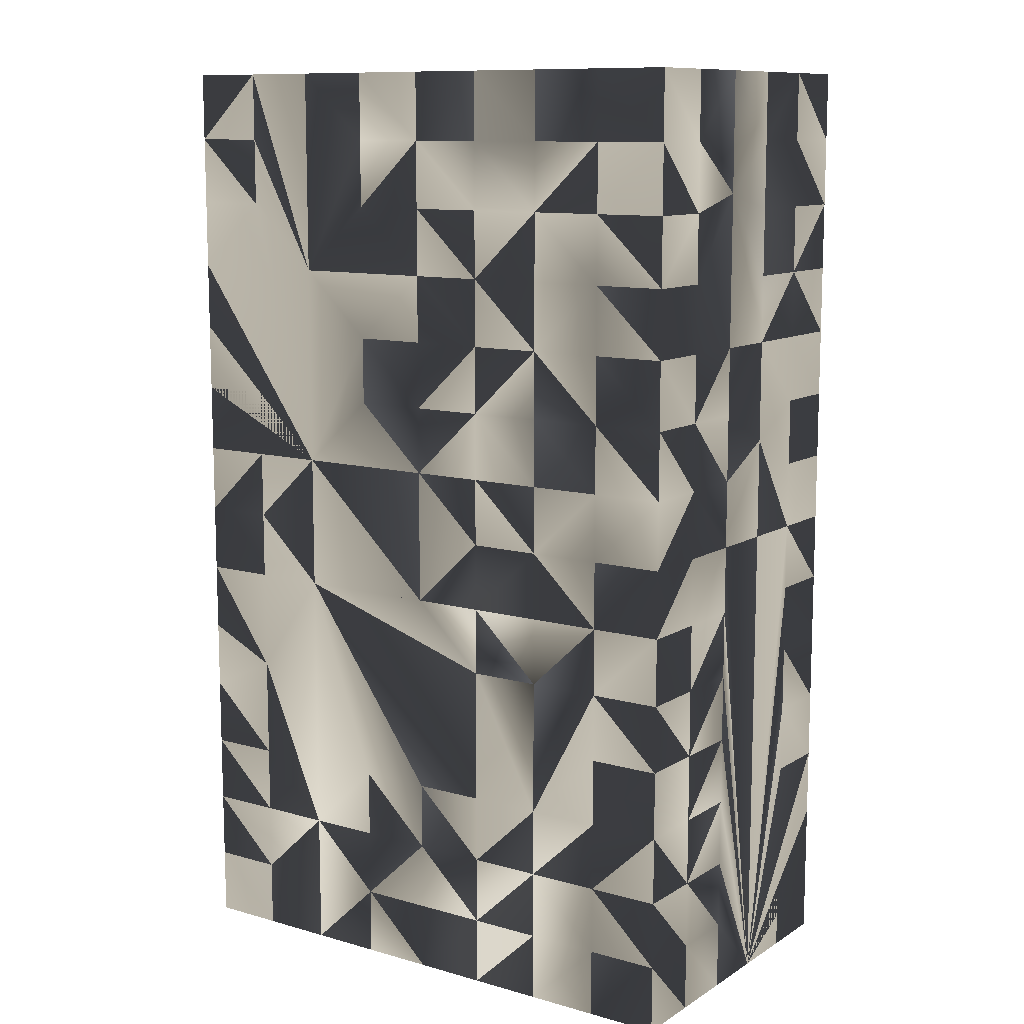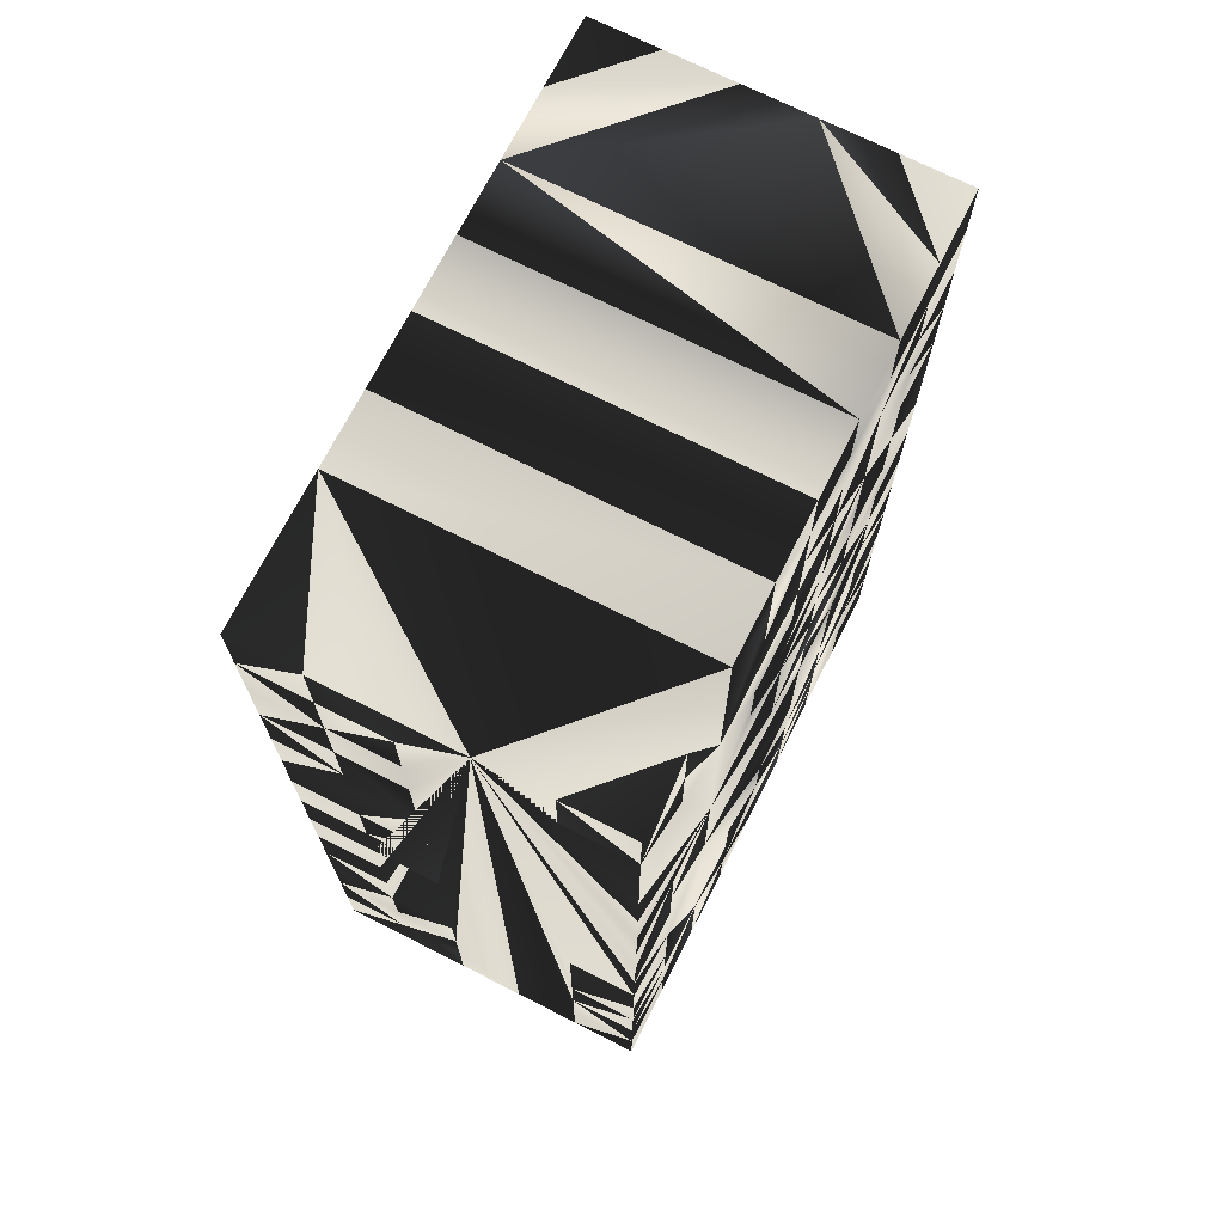
<metadata>
{"format":"obj","ext":"obj","renderer":"f3d","projection":"perspective","resolution":1024,"background":"white","views":[{"elev":10.9,"azim":-145.3,"up":"+Z"},{"elev":71.0,"azim":116.9,"up":"+Z"}]}
</metadata>
<code>
v 26.15 10.7 0.8
v 26.57 11.1 0.6
v 26.57 10.1 1
v 26.57 11.1 1
v 26.57 10.1 0.6
v 26.15 10.7 1
v 26.15 10.9 0.2
v 26.15 10.9 0
v 26.15 10.7 0
v 26.36 11.1 0
v 26.15 10.7 0.2
v 26.36 11.1 0.2
v 26.15 11.1 0.2
v 26.15 11.1 0
v 26.36 11.1 0.6
v 26.15 10.9 0.6
v 26.15 10.7 0.6
v 26.15 10.9 0.8
v 26.36 11.1 0.8
v 26.36 10.1 1
v 26.15 10.1 1
v 26.36 10.1 0.8
v 26.15 10.1 0.8
v 26.15 10.3 1
v 26.15 10.3 0.8
v 26.57 10.1 0.2
v 26.15 10.5 -0
v 26.57 10.1 0
v 26.36 10.1 0.2
v 26.15 10.3 0
v 26.36 10.1 0
v 26.15 10.3 0.2
v 26.15 11.1 0.8
v 26.15 11.1 0.6
v 26.36 10.1 1.2
v 26.57 10.1 1.6
v 26.57 10.1 1.2
v 26.36 10.1 1.4
v 26.15 10.5 1.4
v 26.15 10.3 1.2
v 26.15 10.1 1.2
v 27.85 10.5 2.8
v 27.85 10.7 2.8
v 27.85 10.5 2.6
v 27.43 10.1 2.8
v 27.64 11.1 2.6
v 27.85 10.9 2.6
v 27.85 10.9 2.8
v 27.64 11.1 2.8
v 26.15 10.9 1.4
v 26.15 11.1 1.2
v 26.36 11.1 1.2
v 26.15 10.9 1.2
v 26.36 11.1 1.4
v 26.15 11.1 1.4
v 26.36 10.1 1.6
v 26.15 10.5 1.7
v 26.15 10.3 1.4
v 26.15 10.1 1.4
v 26.15 10.1 1.6
v 26.15 10.3 1.6
v 26.15 10.9 2.6
v 26.15 10.9 2.8
v 26.36 11.1 2.8
v 26.15 11.1 2.8
v 26.15 11.1 2.6
v 26.36 11.1 2.6
v 26.15 10.7 2.8
v 26.15 10.7 2.45
v 26.57 11.1 2.6
v 26.57 11.1 2.8
v 27.85 10.9 0.2
v 27.85 10.9 0
v 27.85 10.7 0
v 27.64 11.1 0
v 27.64 11.1 0.2
v 27.43 11.1 0.4
v 27.43 11.1 0
v 27.43 10.1 0
v 27.43 10.1 0.4
v 26.79 11.1 1
v 26.79 10.1 1
v 26.79 10.1 0.8
v 26.79 10.1 1.2
v 26.57 11.1 1.2
v 26.79 11.1 1.2
v 27.43 10.1 1.2
v 27 10.1 1.2
v 27.43 11.1 1.2
v 26.15 10.1 2.6
v 26.15 10.3 2.8
v 26.36 10.1 2.8
v 26.15 10.1 2.8
v 26.36 10.1 2.6
v 26.15 10.3 2.6
v 26.36 11.1 0.4
v 26.15 10.9 0.4
v 26.15 10.7 0.4
v 26.15 11.1 0.4
v 26.15 10.3 0.6
v 26.36 10.1 0.6
v 26.15 10.1 0.2
v 26.15 10.1 0
v 26.36 11.1 1
v 26.15 10.9 1
v 26.15 11.1 1
v 26.15 10.7 1.2
v 27.64 11.1 0.4
v 26.57 11.1 0.4
v 26.57 11.1 0.2
v 26.57 10.1 0.4
v 26.79 11.1 0.6
v 26.57 11.1 0
v 27.64 11.1 2.4
v 27.85 11.1 2.6
v 27.85 11.1 2.8
v 27.85 11.1 2.4
v 26.15 10.9 1.6
v 26.15 11.1 1.8
v 26.15 11.1 1.6
v 26.36 11.1 1.8
v 26.15 10.9 1.8
v 26.36 11.1 1.6
v 26.36 11.1 2
v 26.15 10.9 2
v 26.15 11.1 2
v 27.85 11.1 0.2
v 27.85 11.1 0
v 27.21 11.1 0.4
v 27.21 10.1 0.6
v 27.21 10.1 0.4
v 27.21 11.1 0.6
v 27.85 11.1 1.8
v 27.43 11.1 1.6
v 27.64 11.1 1.8
v 27.85 11.1 2
v 26.79 10.1 1.6
v 27 11.1 1.8
v 26.79 11.1 1.8
v 27 11.1 1.6
v 27 10.1 1.6
v 26.79 10.1 1.8
v 26.79 11.1 1.6
v 27.43 10.1 1.6
v 27 11.1 1.2
v 26.57 11.1 1.6
v 26.57 11.1 1.8
v 26.36 10.1 1.8
v 27.85 10.5 1.4
v 27.85 10.5 1.6
v 27.85 10.5 1.9
v 27 10.1 0.6
v 27 10.1 0.4
v 27 11.1 0.4
v 27 11.1 0.6
v 26.15 10.1 0.6
v 27.85 10.5 0.4
v 27.85 10.5 0.6
v 27.64 10.1 0.4
v 27.64 10.1 0.6
v 27.85 10.3 0.4
v 27.85 10.3 0.6
v 27.85 10.9 0.4
v 27.85 11.1 0.4
v 27.85 10.5 1.2
v 27.64 10.1 1.2
v 27.64 10.1 1.4
v 26.36 10.1 0.4
v 27.85 10.5 2.4
v 27.85 11.1 2.2
v 27.64 10.1 2.4
v 27.85 10.3 2.6
v 27.85 10.3 2.4
v 27.85 10.3 2.8
v 27.85 10.1 2.6
v 27.85 10.1 2.8
v 27.85 10.1 2.4
v 27.21 10.1 2
v 27.21 10.1 1.8
v 27.21 11.1 1.8
v 27 10.1 2
v 27.21 11.1 2
v 27 11.1 2
v 26.57 10.1 2.6
v 26.57 10.1 2.8
v 26.79 11.1 2.8
v 26.79 10.1 2.8
v 26.79 10.1 2.6
v 26.79 11.1 2.6
v 26.36 11.1 2.2
v 26.15 11.1 2.2
v 26.15 10.9 2.2
v 26.36 10.1 2.4
v 26.15 10.1 2.4
v 26.15 10.3 2.4
v 26.15 10.1 2.2
v 26.15 10.3 2.2
v 26.36 10.1 2.2
v 26.15 10.5 2.2
v 26.15 10.5 2.4
v 27.21 11.1 0.2
v 27 10.1 0.2
v 27.21 10.1 0.2
v 27 11.1 0.2
v 27.21 11.1 0
v 27.21 10.1 0
v 26.79 11.1 0.4
v 26.79 10.1 0.4
v 26.79 10.1 0.2
v 26.79 11.1 0.2
v 26.79 11.1 0
v 26.79 10.1 0
v 27.64 11.1 1.6
v 26.79 11.1 1.4
v 26.15 10.7 1.6
v 26.15 10.7 1.8
v 26.15 10.3 1.8
v 26.15 10.1 1.8
v 27.85 10.5 0.2
v 27.85 10.5 0
v 27.85 10.1 0.4
v 27.85 10.1 0.6
v 27.85 10.3 1.2
v 27.85 10.1 1.2
v 27.85 10.1 1.4
v 27.85 10.3 1.4
v 27.64 10.1 0.8
v 27.85 10.3 0.8
v 27.85 10.1 0.8
v 26.15 10.1 0.4
v 27 11.1 0
v 27 10.1 0
v 27.43 11.1 2.2
v 27.43 11.1 2.8
v 26.36 11.1 2.4
v 26.15 10.9 2.4
v 26.15 11.1 2.4
v 26.36 10.1 2
v 26.15 10.1 2
v 26.15 10.3 2
v 27.64 11.1 1.4
v 27.64 11.1 1.2
v 27.64 10.1 1.8
v 27.85 10.3 1.6
v 27.85 10.1 1.6
v 27.85 10.1 1.8
v 27.64 10.1 2.2
v 27.85 10.3 2.2
v 27.85 10.5 2.2
v 27.85 10.1 2.2
v 26.15 10.7 1.4
v 27.64 11.1 0.6
v 27.85 10.9 0.6
v 27.21 10.1 2.6
v 27.21 11.1 2.8
v 27.21 10.1 2.8
v 27.21 11.1 2.6
v 27.21 10.1 2.4
v 27.21 11.1 2.4
v 27 11.1 2.6
v 27 10.1 2.8
v 27 11.1 2.8
v 27 10.1 2.6
v 27 10.1 2.4
v 27 11.1 2.4
v 26.79 10.1 2.4
v 26.79 11.1 2.4
v 27 10.1 2.2
v 27 11.1 2.2
v 27.21 10.1 2.2
v 26.79 11.1 2.2
v 26.79 10.1 2.2
v 26.15 10.5 2.6
v 26.15 10.5 2.8
v 26.15 10.7 2
v 26.79 11.1 2
v 26.79 10.1 2
v 27.85 11.1 1.6
v 27.64 10.1 2
v 27.85 10.3 2
v 27.85 10.1 2
v 26.57 11.1 1.4
v 27.85 10.3 0
v 27.64 10.1 0
v 27.85 10.1 0
v 27.85 10.3 0.2
v 27.85 10.1 0.2
v 27.85 11.1 0.6
v 27.64 11.1 0.9
v 27.64 10.1 1
v 27.85 10.1 1
v 27.85 10.3 1
v 26.57 11.1 2.4
v 26.57 11.1 2.2
v 26.57 11.1 2
v 26.15 10.5 2
v 27.85 11.1 1.2
v 27.85 11.1 1.4
v 27.43 10.1 2.2
v 27.85 10.9 0.8
v 27.85 10.9 1
v 27.85 11.1 1
v 27.85 11.1 0.8
f 1 2 4
f 1 3 5
f 1 3 6
f 1 4 6
f 7 8 9
f 7 8 10
f 8 9 10
f 7 9 11
f 7 10 12
f 8 13 14
f 10 13 14
f 8 10 14
f 10 12 13
f 8 10 12
f 7 8 13
f 7 8 12
f 1 15 17
f 1 16 17
f 15 16 18
f 1 16 18
f 15 18 19
f 1 15 19
f 20 21 23
f 21 23 24
f 20 24 25
f 23 24 25
f 20 22 25
f 20 22 23
f 1 17 2
f 1 17 19
f 15 19 2
f 15 17 19
f 26 27 28
f 9 26 28
f 9 27 28
f 9 11 26
f 9 11 27
f 3 5 22
f 3 20 22
f 24 25 27
f 22 24 25
f 20 22 24
f 1 6 27
f 1 5 6
f 3 5 6
f 29 30 31
f 27 30 31
f 29 30 32
f 27 30 32
f 28 29 31
f 27 28 31
f 26 28 29
f 26 27 28
f 16 18 33
f 16 18 19
f 15 33 34
f 16 33 34
f 15 19 33
f 15 16 19
f 35 36 38
f 35 38 39
f 35 36 37
f 35 39 27
f 3 20 35
f 3 35 37
f 24 27 40
f 21 24 40
f 20 21 35
f 21 35 41
f 21 40 41
f 42 43 44
f 42 44 45
f 42 43 45
f 46 48 49
f 43 46 49
f 43 48 49
f 46 47 48
f 43 47 48
f 50 51 53
f 50 52 53
f 50 52 54
f 52 54 55
f 50 51 55
f 51 52 55
f 39 56 57
f 36 38 56
f 38 39 56
f 58 59 60
f 38 59 60
f 38 56 60
f 58 60 61
f 39 57 58
f 38 39 57
f 38 56 57
f 57 58 61
f 39 27 58
f 38 39 27
f 35 38 27
f 27 40 58
f 41 58 59
f 38 41 59
f 40 41 58
f 35 38 41
f 62 63 65
f 63 64 65
f 62 65 66
f 64 65 66
f 64 66 67
f 62 63 68
f 63 64 68
f 62 68 69
f 68 70 71
f 64 70 71
f 64 68 71
f 68 69 70
f 64 67 70
f 72 73 75
f 72 73 74
f 73 74 75
f 72 74 43
f 72 75 76
f 75 76 77
f 75 77 78
f 74 75 78
f 77 78 79
f 74 78 79
f 77 79 80
f 3 81 82
f 3 5 82
f 2 4 81
f 3 4 81
f 81 82 83
f 5 82 83
f 3 82 84
f 3 4 82
f 3 37 84
f 81 82 84
f 4 81 82
f 84 85 86
f 4 85 86
f 37 84 85
f 81 84 86
f 4 81 86
f 87 88 80
f 87 80 89
f 87 89 88
f 90 91 93
f 90 92 93
f 91 92 93
f 90 92 94
f 90 91 95
f 7 11 97
f 11 12 96
f 11 96 98
f 11 97 98
f 7 97 99
f 12 13 96
f 13 96 99
f 7 13 99
f 16 34 97
f 15 34 96
f 34 96 99
f 34 97 99
f 16 17 97
f 15 17 96
f 17 96 98
f 17 97 98
f 22 100 101
f 25 27 100
f 22 25 100
f 30 102 103
f 31 102 103
f 30 31 103
f 30 32 102
f 30 31 32
f 29 31 102
f 29 31 32
f 1 2 6
f 2 19 104
f 2 4 104
f 2 4 6
f 1 6 18
f 6 18 105
f 51 52 104
f 52 53 104
f 51 104 106
f 51 53 106
f 53 104 105
f 53 105 106
f 19 33 104
f 33 104 106
f 18 33 106
f 18 105 106
f 6 27 107
f 4 52 85
f 4 52 104
f 53 105 107
f 52 53 105
f 52 104 105
f 6 105 107
f 76 77 108
f 43 76 108
f 26 109 110
f 26 109 111
f 12 109 110
f 11 12 98
f 12 96 109
f 12 96 98
f 17 98 109
f 15 17 98
f 15 2 109
f 17 2 109
f 15 96 109
f 15 96 98
f 2 81 112
f 2 5 112
f 17 98 5
f 17 2 98
f 109 111 5
f 98 111 5
f 2 109 5
f 2 98 109
f 1 2 17
f 1 17 27
f 22 101 5
f 11 98 27
f 26 111 27
f 17 98 27
f 17 98 111
f 111 5 27
f 17 111 5
f 9 10 113
f 12 110 113
f 10 12 113
f 9 28 113
f 9 11 28
f 26 28 113
f 11 26 28
f 26 110 113
f 46 43 114
f 47 48 115
f 47 48 49
f 48 115 116
f 49 115 116
f 48 49 116
f 46 49 115
f 46 47 49
f 47 43 115
f 114 115 117
f 43 115 117
f 46 114 115
f 118 119 120
f 119 120 121
f 118 119 122
f 118 121 122
f 118 121 123
f 120 121 123
f 55 118 120
f 54 55 120
f 50 54 118
f 50 55 118
f 54 118 123
f 54 120 123
f 122 124 125
f 122 125 126
f 119 124 126
f 119 122 126
f 119 121 124
f 121 122 124
f 75 127 128
f 73 127 128
f 73 75 128
f 75 76 127
f 73 75 76
f 72 73 127
f 72 73 76
f 80 77 129
f 80 129 131
f 77 129 132
f 129 130 132
f 129 130 131
f 80 130 131
f 133 136 43
f 133 134 136
f 133 134 135
f 138 139 140
f 137 140 141
f 137 139 142
f 137 141 144
f 137 139 143
f 137 140 143
f 139 140 143
f 137 142 144
f 89 88 145
f 86 88 145
f 81 86 145
f 81 82 86
f 84 86 88
f 82 84 88
f 82 84 86
f 81 145 89
f 139 143 146
f 139 142 143
f 139 146 147
f 146 147 36
f 36 137 146
f 36 137 142
f 137 143 146
f 137 142 143
f 56 57 148
f 56 36 148
f 144 149 150
f 43 149 150
f 144 150 151
f 150 43 151
f 87 144 89
f 144 134 89
f 43 134 89
f 130 131 152
f 130 132 152
f 130 131 132
f 152 153 154
f 131 152 153
f 129 132 154
f 152 154 155
f 132 152 155
f 132 154 155
f 129 131 132
f 23 25 156
f 22 23 156
f 22 101 156
f 22 25 101
f 25 100 156
f 25 100 101
f 43 157 158
f 80 157 158
f 80 159 160
f 80 157 158
f 159 161 162
f 158 161 162
f 159 160 162
f 157 158 161
f 72 43 163
f 76 43 108
f 76 108 164
f 72 127 163
f 127 163 164
f 76 127 164
f 165 166 167
f 144 166 167
f 87 144 166
f 149 165 167
f 149 43 165
f 26 29 168
f 27 29 168
f 26 111 168
f 26 27 111
f 111 5 168
f 27 111 5
f 101 5 168
f 101 27 168
f 43 44 169
f 44 45 169
f 136 43 170
f 134 136 170
f 114 117 170
f 43 117 170
f 114 170 134
f 44 169 45
f 44 172 173
f 44 169 173
f 42 44 45
f 42 44 174
f 42 45 174
f 44 172 174
f 45 175 176
f 174 175 176
f 45 174 176
f 172 174 175
f 172 173 175
f 45 171 177
f 45 175 177
f 173 175 177
f 178 179 180
f 144 178 179
f 144 178 181
f 178 180 182
f 138 180 182
f 178 181 183
f 178 182 183
f 138 182 183
f 68 69 184
f 68 69 71
f 71 184 185
f 68 184 185
f 68 71 185
f 70 71 184
f 69 70 71
f 185 186 187
f 186 187 188
f 185 187 188
f 71 185 186
f 70 71 186
f 70 71 185
f 70 186 189
f 186 188 189
f 70 184 185
f 184 185 188
f 126 190 191
f 125 126 191
f 124 125 190
f 124 126 190
f 125 190 192
f 125 191 192
f 90 94 193
f 94 95 193
f 90 193 194
f 90 95 194
f 95 193 195
f 95 194 195
f 193 194 196
f 194 196 197
f 193 196 198
f 194 195 197
f 193 199 200
f 197 199 200
f 193 198 199
f 195 197 200
f 131 153 202
f 201 202 203
f 131 202 203
f 201 202 204
f 154 201 204
f 129 154 201
f 78 201 205
f 78 79 205
f 78 79 80
f 79 80 206
f 201 205 206
f 79 205 206
f 201 203 206
f 80 203 206
f 77 78 201
f 77 78 80
f 80 77 131
f 80 131 203
f 77 129 201
f 77 129 131
f 112 155 207
f 154 155 207
f 153 154 207
f 153 154 155
f 153 207 208
f 5 153 208
f 152 153 155
f 5 152 153
f 2 112 207
f 2 112 5
f 109 111 207
f 2 109 207
f 2 109 111
f 2 111 5
f 111 207 208
f 111 5 208
f 153 202 209
f 202 204 209
f 204 209 210
f 154 204 210
f 154 207 208
f 153 208 209
f 153 154 208
f 154 207 210
f 26 28 209
f 26 28 110
f 209 210 211
f 110 210 211
f 110 113 211
f 209 211 212
f 28 209 212
f 28 211 212
f 28 110 113
f 28 113 211
f 26 111 209
f 26 110 111
f 109 110 210
f 109 110 111
f 111 208 209
f 109 111 208
f 109 207 208
f 109 207 210
f 135 43 213
f 135 134 213
f 140 88 145
f 140 145 214
f 140 141 88
f 140 141 143
f 140 143 214
f 137 88 36
f 137 141 88
f 137 141 143
f 86 145 214
f 84 86 145
f 84 88 36
f 84 88 145
f 121 122 123
f 122 215 216
f 118 122 215
f 118 122 123
f 121 123 147
f 123 146 147
f 36 146 147
f 57 215 216
f 60 61 217
f 56 60 148
f 60 217 218
f 60 148 218
f 57 61 217
f 56 57 148
f 140 144 134
f 140 180 134
f 140 141 144
f 138 140 180
f 79 219 220
f 74 219 220
f 74 79 220
f 74 43 219
f 79 80 219
f 43 157 219
f 80 157 219
f 161 162 221
f 160 161 162
f 160 221 222
f 162 221 222
f 159 160 221
f 159 160 161
f 166 167 224
f 223 225 226
f 223 224 225
f 167 224 225
f 149 166 167
f 149 223 226
f 149 165 223
f 149 165 166
f 80 130 88
f 77 132 89
f 43 77 89
f 160 80 227
f 158 162 43
f 162 43 228
f 87 80 43
f 87 80 89
f 162 228 229
f 160 227 229
f 160 222 229
f 162 222 229
f 156 27 230
f 101 156 230
f 100 156 27
f 101 168 230
f 101 27 168
f 32 102 27
f 102 27 230
f 29 102 230
f 29 168 230
f 29 27 168
f 202 203 206
f 205 206 231
f 203 205 206
f 202 203 204
f 206 231 232
f 202 206 232
f 201 204 231
f 201 203 204
f 201 205 231
f 201 203 205
f 204 210 231
f 202 204 210
f 211 212 231
f 210 211 231
f 210 211 212
f 202 209 212
f 212 231 232
f 202 212 232
f 209 210 212
f 202 209 210
f 45 233 234
f 43 45 234
f 49 233 234
f 43 49 234
f 46 49 233
f 43 46 49
f 46 114 233
f 43 46 114
f 199 200 36
f 198 199 200
f 193 198 36
f 193 198 200
f 62 235 236
f 62 66 236
f 62 67 235
f 66 67 235
f 66 235 237
f 66 236 237
f 191 235 237
f 191 236 237
f 190 192 235
f 190 191 235
f 192 235 236
f 191 192 236
f 197 238 240
f 197 239 240
f 196 198 238
f 197 198 238
f 196 238 239
f 196 197 239
f 218 238 239
f 218 239 240
f 217 238 240
f 217 218 240
f 148 217 238
f 148 218 238
f 43 241 242
f 89 241 242
f 134 213 241
f 43 213 241
f 134 89 241
f 43 134 89
f 150 144 151
f 150 151 244
f 149 150 226
f 150 226 244
f 149 150 144
f 226 244 245
f 167 225 144
f 225 144 245
f 225 226 245
f 144 245 246
f 151 245 246
f 151 244 245
f 144 243 246
f 169 173 248
f 169 171 247
f 169 247 249
f 169 248 249
f 173 248 250
f 171 177 247
f 177 247 250
f 173 177 250
f 54 123 251
f 50 54 123
f 118 215 251
f 123 215 251
f 50 118 251
f 50 118 123
f 52 54 251
f 52 53 54
f 52 107 251
f 53 107 251
f 50 53 251
f 50 53 54
f 39 57 251
f 57 215 251
f 36 215 251
f 39 27 251
f 27 107 251
f 37 107 251
f 36 37 251
f 87 88 144
f 87 89 88
f 87 89 144
f 144 134 89
f 89 88 145
f 140 145 134
f 140 141 134
f 140 141 145
f 145 134 89
f 141 88 144
f 141 88 145
f 141 144 134
f 82 83 88
f 82 83 81
f 112 155 89
f 81 112 89
f 83 5 152
f 83 152 88
f 132 155 89
f 130 132 155
f 130 152 155
f 130 152 88
f 77 108 252
f 108 163 252
f 163 252 253
f 43 163 253
f 114 134 233
f 134 43 233
f 45 234 255
f 254 255 256
f 45 254 256
f 45 255 256
f 233 234 257
f 254 255 257
f 234 255 257
f 45 233 234
f 45 254 258
f 254 258 259
f 254 257 259
f 233 257 259
f 255 260 262
f 255 261 262
f 255 257 260
f 255 256 257
f 254 256 257
f 255 256 261
f 256 261 263
f 254 256 263
f 257 259 260
f 257 258 259
f 259 260 265
f 258 263 264
f 254 257 258
f 254 258 263
f 188 264 266
f 260 265 267
f 188 263 264
f 189 260 267
f 187 261 262
f 187 188 261
f 187 188 189
f 186 189 260
f 186 187 189
f 186 260 262
f 186 187 262
f 188 261 263
f 258 264 268
f 259 265 269
f 258 268 270
f 259 269 233
f 183 268 269
f 182 183 269
f 181 183 268
f 181 182 183
f 178 181 268
f 178 181 182
f 178 268 270
f 182 269 233
f 268 269 271
f 265 269 271
f 266 268 272
f 268 271 272
f 264 266 268
f 265 267 271
f 68 69 273
f 68 69 185
f 68 273 274
f 68 185 274
f 69 184 185
f 92 94 185
f 92 185 274
f 94 184 185
f 91 95 273
f 91 273 274
f 91 92 274
f 95 195 273
f 94 95 195
f 195 200 273
f 94 193 195
f 94 184 193
f 200 36 273
f 184 36 273
f 184 193 36
f 184 36 69
f 184 200 36
f 200 273 69
f 184 200 273
f 199 200 69
f 199 200 36
f 62 236 69
f 62 67 236
f 67 235 69
f 67 235 236
f 192 236 69
f 190 192 236
f 190 235 69
f 190 235 236
f 122 125 275
f 121 122 125
f 122 216 275
f 121 216 275
f 121 124 275
f 121 124 125
f 125 192 275
f 124 125 192
f 124 190 275
f 124 190 192
f 190 69 275
f 192 69 275
f 269 271 276
f 271 272 276
f 269 271 272
f 183 269 276
f 181 183 269
f 181 268 272
f 272 276 277
f 181 272 277
f 268 269 272
f 181 268 269
f 138 139 276
f 139 142 276
f 142 144 181
f 138 183 276
f 142 276 277
f 142 181 277
f 135 43 213
f 133 43 278
f 133 135 278
f 135 213 278
f 151 243 279
f 249 279 151
f 248 249 151
f 247 249 279
f 248 151 280
f 151 246 280
f 243 246 279
f 246 279 281
f 246 280 281
f 248 250 280
f 247 250 279
f 250 279 281
f 250 280 281
f 123 146 282
f 54 123 282
f 54 123 215
f 54 215 251
f 52 85 282
f 52 54 282
f 52 54 107
f 54 107 251
f 85 86 282
f 37 85 86
f 37 84 86
f 86 214 282
f 36 37 84
f 36 37 107
f 36 107 251
f 143 214 282
f 36 137 143
f 143 146 282
f 36 143 146
f 36 215 251
f 80 284 285
f 283 284 285
f 283 285 286
f 80 285 287
f 285 286 287
f 161 221 286
f 159 221 80
f 221 80 287
f 221 286 287
f 79 80 284
f 79 220 284
f 79 80 220
f 80 219 220
f 220 283 284
f 220 283 286
f 219 220 286
f 80 157 219
f 157 161 286
f 157 219 286
f 163 164 288
f 108 164 288
f 163 253 288
f 108 163 253
f 108 252 288
f 108 252 253
f 77 89 289
f 77 89 43
f 43 252 289
f 77 252 289
f 227 229 290
f 227 228 290
f 229 290 291
f 228 229 291
f 228 290 292
f 228 291 292
f 166 223 290
f 166 224 290
f 224 290 291
f 223 224 291
f 223 290 292
f 223 291 292
f 80 227 290
f 228 292 43
f 227 228 292
f 227 290 292
f 87 80 43
f 87 80 166
f 80 166 290
f 165 223 43
f 223 292 43
f 166 223 292
f 166 290 292
f 184 188 266
f 70 189 293
f 189 267 293
f 184 36 266
f 69 184 36
f 36 266 272
f 267 271 293
f 271 293 294
f 67 70 293
f 67 235 293
f 67 69 235
f 190 235 293
f 190 235 69
f 190 293 294
f 121 124 295
f 121 124 216
f 121 147 295
f 124 216 275
f 124 190 295
f 124 190 69
f 190 294 295
f 124 69 275
f 139 147 295
f 142 277 36
f 139 142 277
f 139 276 295
f 139 276 277
f 271 294 295
f 271 272 277
f 272 277 36
f 271 276 295
f 271 276 277
f 199 69 296
f 69 275 296
f 197 240 296
f 197 198 240
f 197 199 296
f 198 238 240
f 198 238 36
f 57 216 296
f 216 275 296
f 57 217 296
f 217 240 296
f 148 217 240
f 148 238 240
f 148 238 36
f 43 241 242
f 43 213 241
f 43 297 298
f 242 297 298
f 241 242 298
f 278 43 298
f 213 278 298
f 213 241 298
f 45 171 299
f 169 171 249
f 171 247 299
f 171 247 249
f 45 258 299
f 258 270 299
f 233 270 299
f 43 169 249
f 134 182 233
f 178 270 144
f 270 299 144
f 233 270 299
f 134 180 182
f 179 180 182
f 178 179 144
f 178 179 182
f 43 134 233
f 43 249 151
f 243 279 144
f 243 279 151
f 247 249 151
f 247 299 144
f 247 279 144
f 247 279 151
f 252 253 300
f 43 253 300
f 252 289 300
f 43 252 289
f 300 289 301
f 43 300 301
f 89 242 289
f 297 289 302
f 43 297 302
f 242 297 289
f 43 301 302
f 252 288 303
f 253 288 303
f 252 289 303
f 252 253 289
f 253 300 303
f 253 289 300
f 300 301 303
f 289 300 301
f 289 302 303
f 301 302 303

</code>
